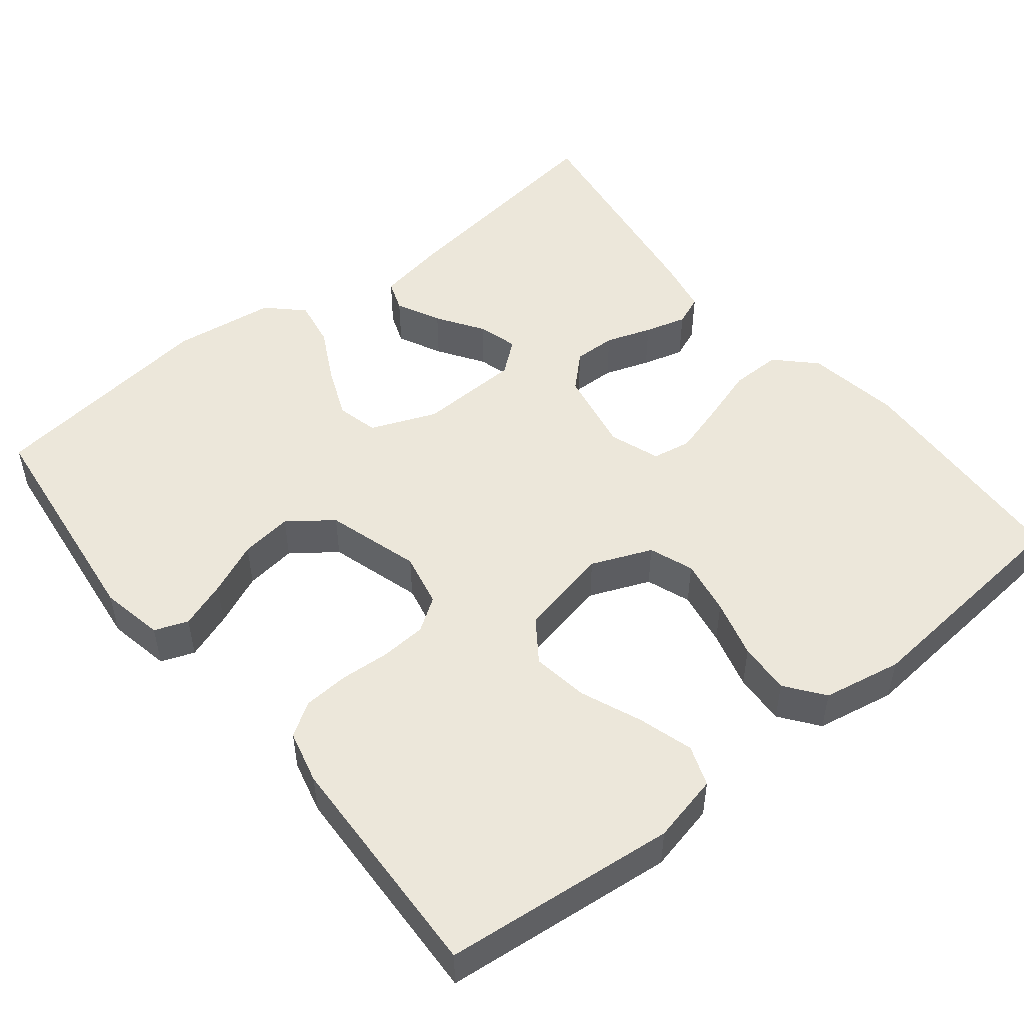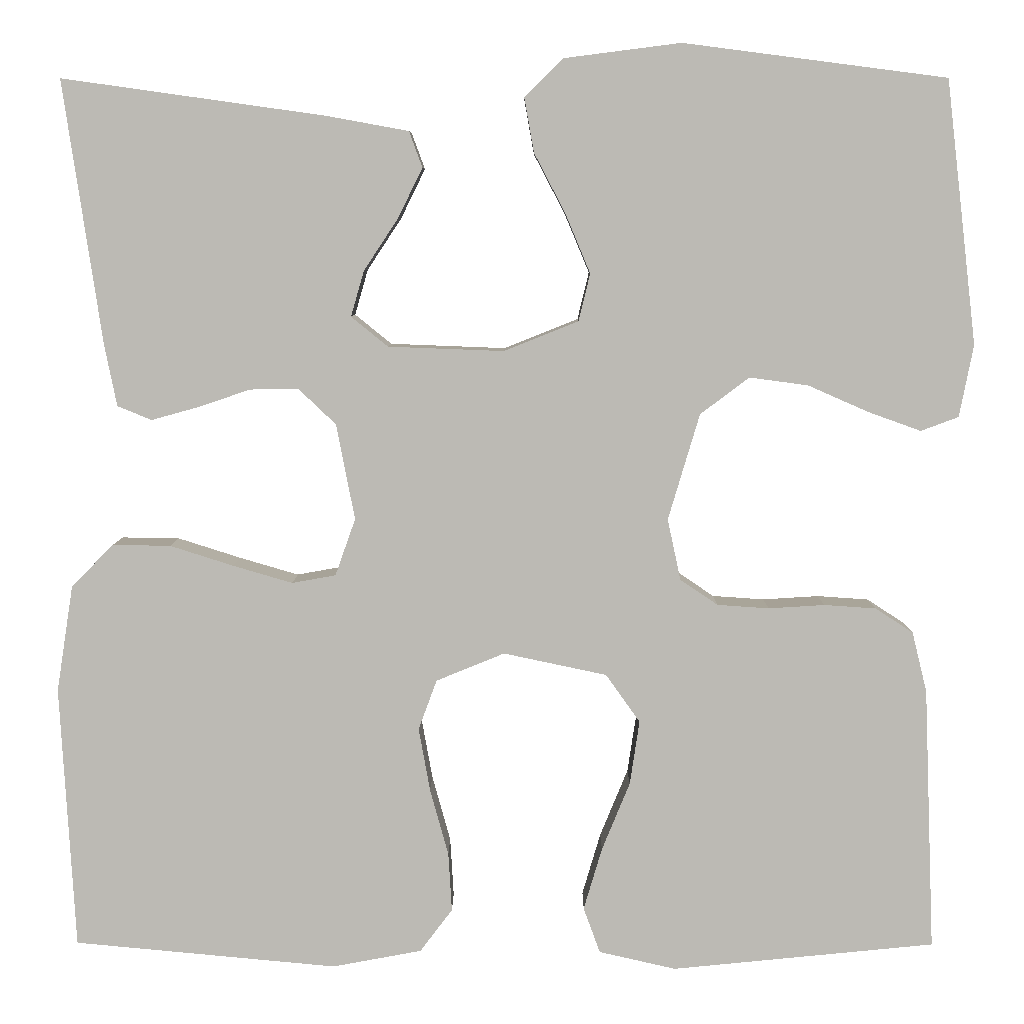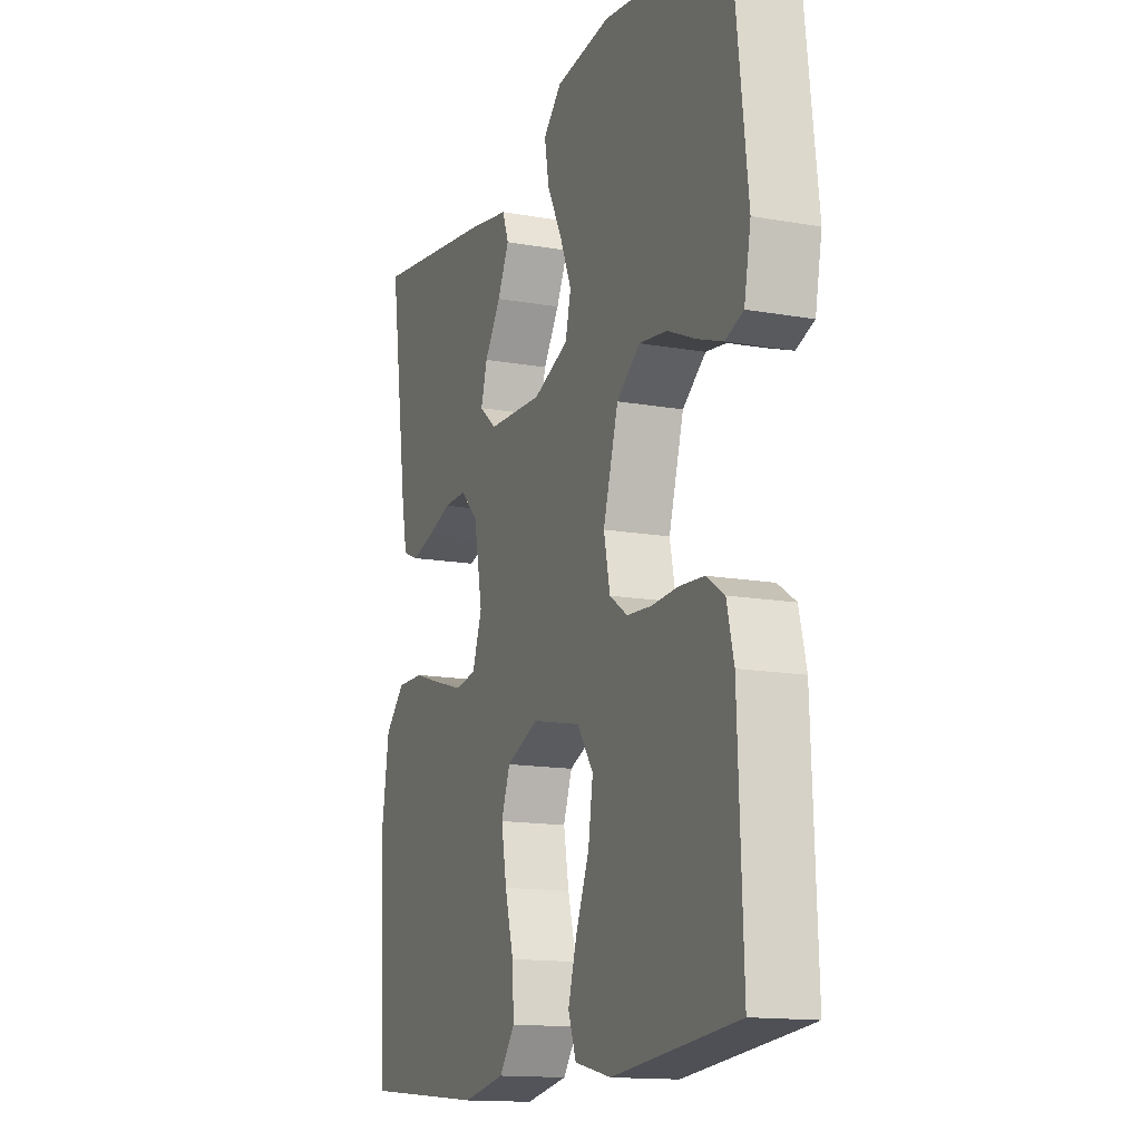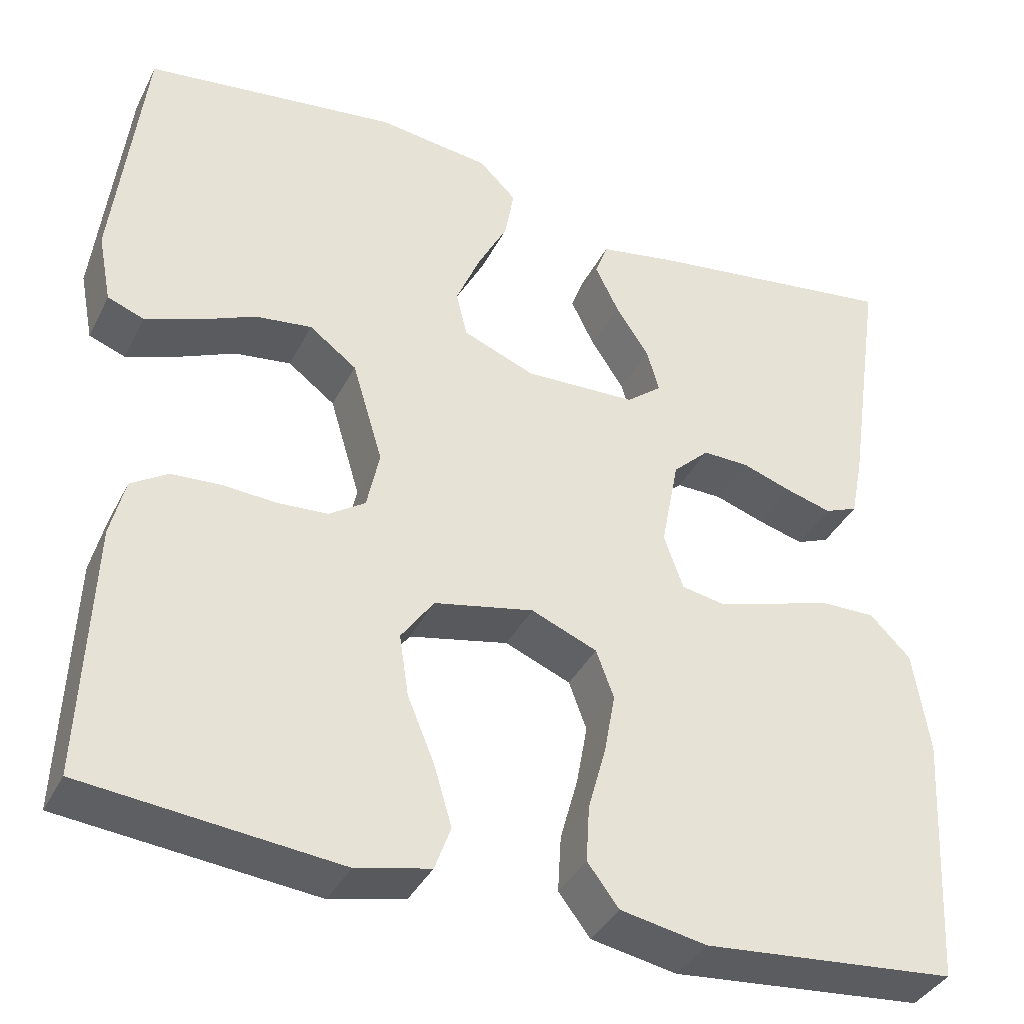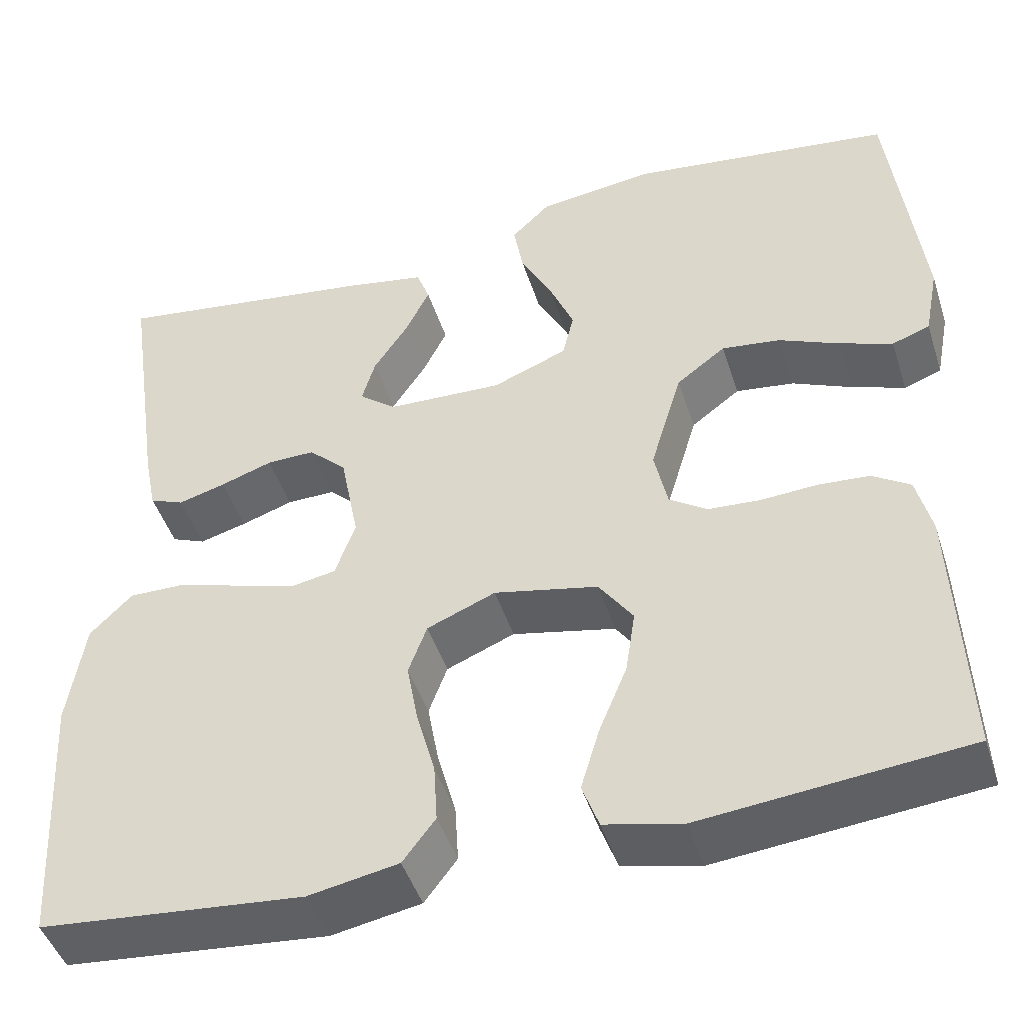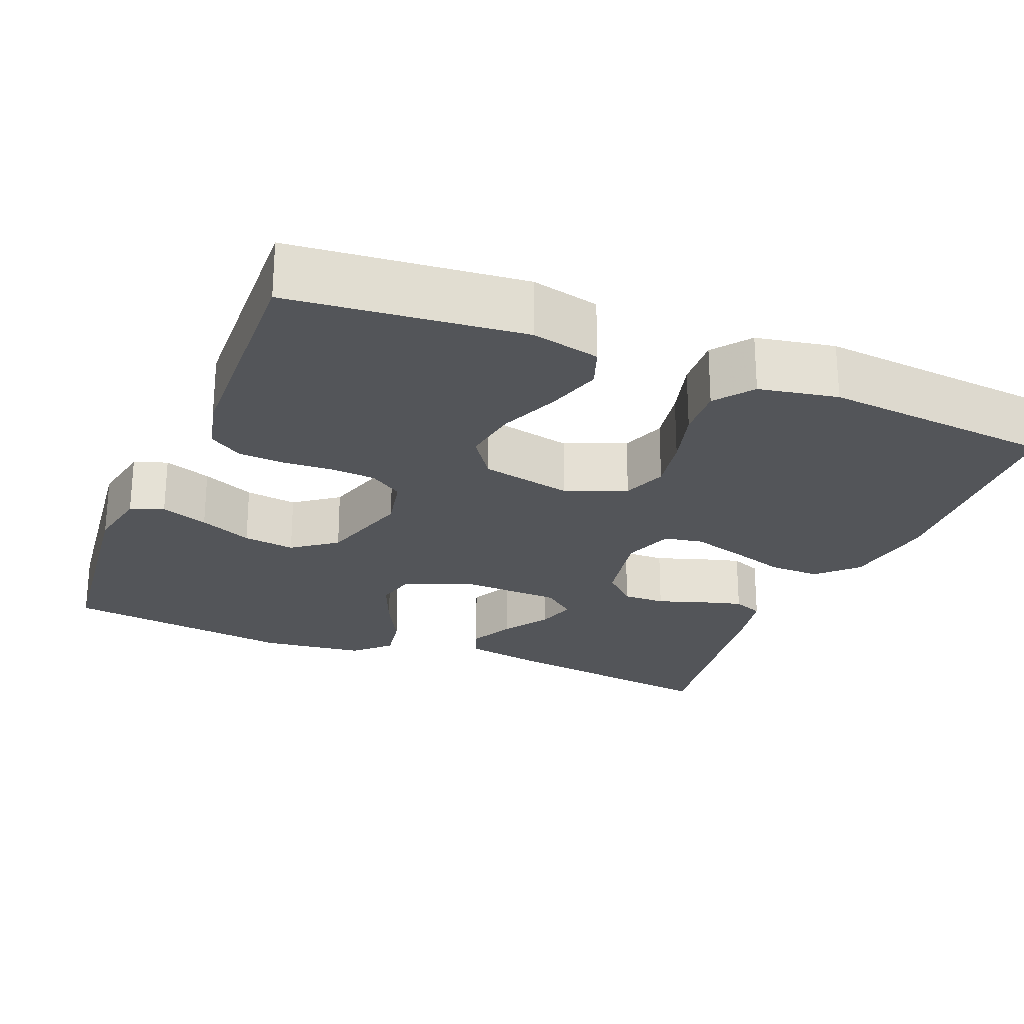
<metadata>
{"format":"obj","ext":"obj","renderer":"f3d","projection":"perspective","resolution":1024,"background":"white","views":[{"elev":50.3,"azim":141.3,"up":"+Y"},{"elev":6.5,"azim":0.4,"up":"+Z"},{"elev":-14.3,"azim":68.6,"up":"+Z"},{"elev":-37.8,"azim":155.5,"up":"+Z"},{"elev":-46.0,"azim":17.4,"up":"+Z"},{"elev":-24.3,"azim":157.8,"up":"+Y"}]}
</metadata>
<code>
v -0.5 0.07 0.5
v -0.2 0.07 0.458
v -0.107 0.07 0.441
v -0.092 0.07 0.4
v -0.12 0.07 0.343
v -0.159 0.07 0.284
v -0.174 0.07 0.232
v -0.132 0.07 0.198
v 0 0.07 0.193
v 0.085 0.07 0.227
v 0.098 0.07 0.281
v 0.07 0.07 0.348
v 0.034 0.07 0.417
v 0.023 0.07 0.479
v 0.067 0.07 0.522
v 0.2 0.07 0.539
v 0.5 0.07 0.5
v 0.535 0.07 0.2
v 0.519 0.07 0.118
v 0.476 0.07 0.102
v 0.415 0.07 0.124
v 0.347 0.07 0.154
v 0.28 0.07 0.163
v 0.224 0.07 0.121
v 0.188 0.07 0
v 0.203 0.07 -0.07
v 0.246 0.07 -0.099
v 0.305 0.07 -0.103
v 0.369 0.07 -0.099
v 0.428 0.07 -0.103
v 0.471 0.07 -0.131
v 0.488 0.07 -0.2
v 0.5 0.07 -0.5
v 0.2 0.07 -0.53
v 0.112 0.07 -0.51
v 0.093 0.07 -0.458
v 0.114 0.07 -0.387
v 0.146 0.07 -0.309
v 0.157 0.07 -0.236
v 0.118 0.07 -0.181
v 0 0.07 -0.156
v -0.078 0.07 -0.188
v -0.099 0.07 -0.245
v -0.086 0.07 -0.317
v -0.065 0.07 -0.393
v -0.061 0.07 -0.46
v -0.098 0.07 -0.509
v -0.2 0.07 -0.528
v -0.5 0.07 -0.5
v -0.517 0.07 -0.2
v -0.498 0.07 -0.078
v -0.45 0.07 -0.03
v -0.384 0.07 -0.031
v -0.312 0.07 -0.054
v -0.244 0.07 -0.074
v -0.194 0.07 -0.065
v -0.171 0.07 0
v -0.192 0.07 0.109
v -0.235 0.07 0.15
v -0.29 0.07 0.149
v -0.349 0.07 0.129
v -0.403 0.07 0.114
v -0.442 0.07 0.13
v -0.456 0.07 0.2
v -0.5 0 0.5
v -0.2 0 0.458
v -0.107 0 0.441
v -0.092 0 0.4
v -0.12 0 0.343
v -0.159 0 0.284
v -0.174 0 0.232
v -0.132 0 0.198
v 0 0 0.193
v 0.085 0 0.227
v 0.098 0 0.281
v 0.07 0 0.348
v 0.034 0 0.417
v 0.023 0 0.479
v 0.067 0 0.522
v 0.2 0 0.539
v 0.5 0 0.5
v 0.535 0 0.2
v 0.519 0 0.118
v 0.476 0 0.102
v 0.415 0 0.124
v 0.347 0 0.154
v 0.28 0 0.163
v 0.224 0 0.121
v 0.188 0 0
v 0.203 0 -0.07
v 0.246 0 -0.099
v 0.305 0 -0.103
v 0.369 0 -0.099
v 0.428 0 -0.103
v 0.471 0 -0.131
v 0.488 0 -0.2
v 0.5 0 -0.5
v 0.2 0 -0.53
v 0.112 0 -0.51
v 0.093 0 -0.458
v 0.114 0 -0.387
v 0.146 0 -0.309
v 0.157 0 -0.236
v 0.118 0 -0.181
v 0 0 -0.156
v -0.078 0 -0.188
v -0.099 0 -0.245
v -0.086 0 -0.317
v -0.065 0 -0.393
v -0.061 0 -0.46
v -0.098 0 -0.509
v -0.2 0 -0.528
v -0.5 0 -0.5
v -0.517 0 -0.2
v -0.498 0 -0.078
v -0.45 0 -0.03
v -0.384 0 -0.031
v -0.312 0 -0.054
v -0.244 0 -0.074
v -0.194 0 -0.065
v -0.171 0 0
v -0.192 0 0.109
v -0.235 0 0.15
v -0.29 0 0.149
v -0.349 0 0.129
v -0.403 0 0.114
v -0.442 0 0.13
v -0.456 0 0.2
f 4 5 6
f 3 4 6
f 2 3 6
f 1 2 6
f 64 1 6
f 63 64 6
f 62 63 6
f 61 62 6
f 60 61 6
f 59 60 6 7
f 58 59 7 8
f 57 58 8 9
f 56 57 9 10
f 52 53 54
f 51 52 54
f 50 51 54
f 49 50 54
f 48 49 54
f 47 48 54
f 46 47 54
f 45 46 54
f 44 45 54
f 43 44 54 55
f 42 43 55 56
f 36 37 38
f 35 36 38
f 34 35 38
f 33 34 38
f 32 33 38
f 31 32 38
f 30 31 38
f 29 30 38
f 28 29 38
f 27 28 38 39
f 26 27 39 40
f 20 21 22
f 19 20 22
f 18 19 22
f 17 18 22
f 16 17 22
f 15 16 22
f 14 15 22
f 13 14 22
f 12 13 22
f 11 12 22 23
f 10 11 23 24
f 10 24 25
f 56 10 25
f 42 56 25
f 41 42 25
f 25 26 40 41
f 70 69 68
f 70 68 67
f 70 67 66
f 70 66 65
f 70 65 128
f 70 128 127
f 70 127 126
f 70 126 125
f 70 125 124
f 71 70 124 123
f 72 71 123 122
f 73 72 122 121
f 74 73 121 120
f 118 117 116
f 118 116 115
f 118 115 114
f 118 114 113
f 118 113 112
f 118 112 111
f 118 111 110
f 118 110 109
f 118 109 108
f 119 118 108 107
f 120 119 107 106
f 102 101 100
f 102 100 99
f 102 99 98
f 102 98 97
f 102 97 96
f 102 96 95
f 102 95 94
f 102 94 93
f 102 93 92
f 103 102 92 91
f 104 103 91 90
f 86 85 84
f 86 84 83
f 86 83 82
f 86 82 81
f 86 81 80
f 86 80 79
f 86 79 78
f 86 78 77
f 86 77 76
f 87 86 76 75
f 88 87 75 74
f 89 88 74
f 89 74 120
f 89 120 106
f 89 106 105
f 105 104 90 89
f 1 65 66 2
f 2 66 67 3
f 3 67 68 4
f 4 68 69 5
f 5 69 70 6
f 6 70 71 7
f 7 71 72 8
f 8 72 73 9
f 9 73 74 10
f 10 74 75 11
f 11 75 76 12
f 12 76 77 13
f 13 77 78 14
f 14 78 79 15
f 15 79 80 16
f 16 80 81 17
f 17 81 82 18
f 18 82 83 19
f 19 83 84 20
f 20 84 85 21
f 21 85 86 22
f 22 86 87 23
f 23 87 88 24
f 24 88 89 25
f 25 89 90 26
f 26 90 91 27
f 27 91 92 28
f 28 92 93 29
f 29 93 94 30
f 30 94 95 31
f 31 95 96 32
f 32 96 97 33
f 33 97 98 34
f 34 98 99 35
f 35 99 100 36
f 36 100 101 37
f 37 101 102 38
f 38 102 103 39
f 39 103 104 40
f 40 104 105 41
f 41 105 106 42
f 42 106 107 43
f 43 107 108 44
f 44 108 109 45
f 45 109 110 46
f 46 110 111 47
f 47 111 112 48
f 48 112 113 49
f 49 113 114 50
f 50 114 115 51
f 51 115 116 52
f 52 116 117 53
f 53 117 118 54
f 54 118 119 55
f 55 119 120 56
f 56 120 121 57
f 57 121 122 58
f 58 122 123 59
f 59 123 124 60
f 60 124 125 61
f 61 125 126 62
f 62 126 127 63
f 63 127 128 64
f 64 128 65 1

</code>
